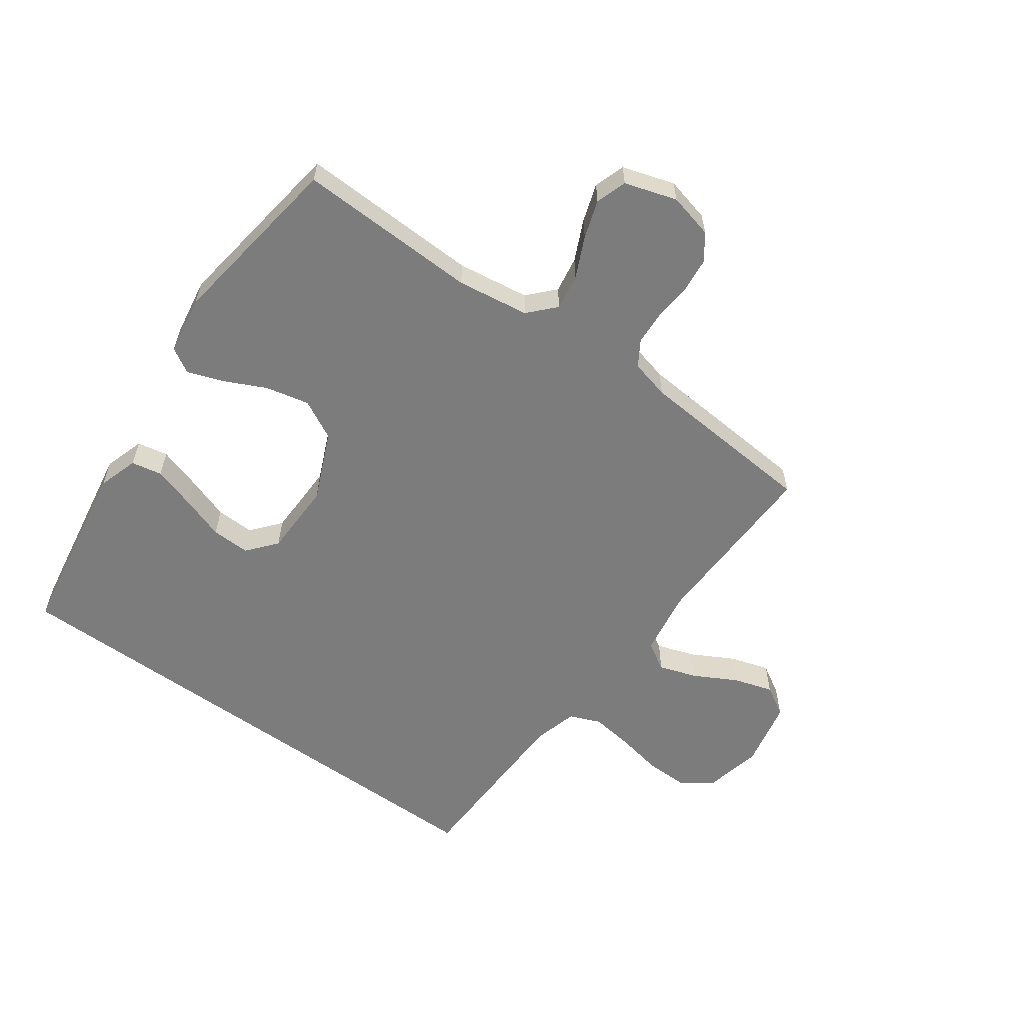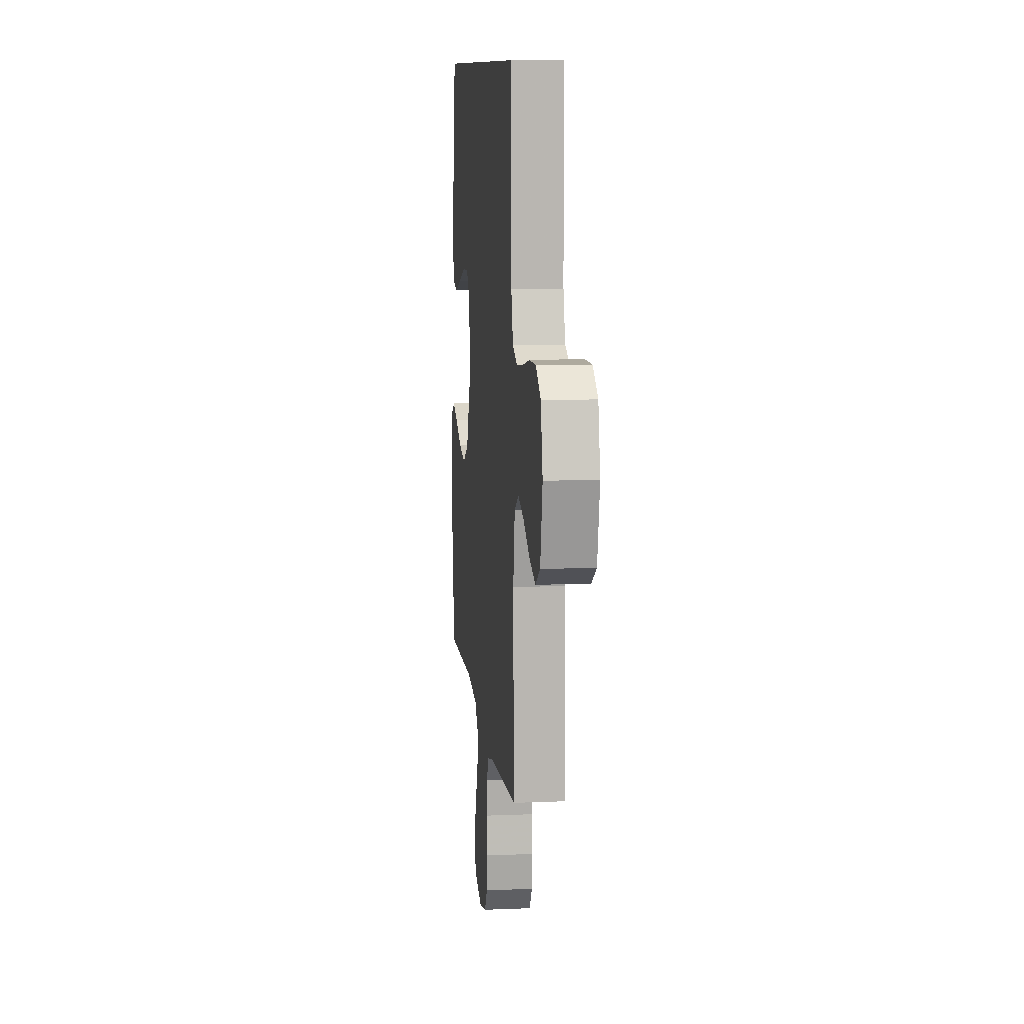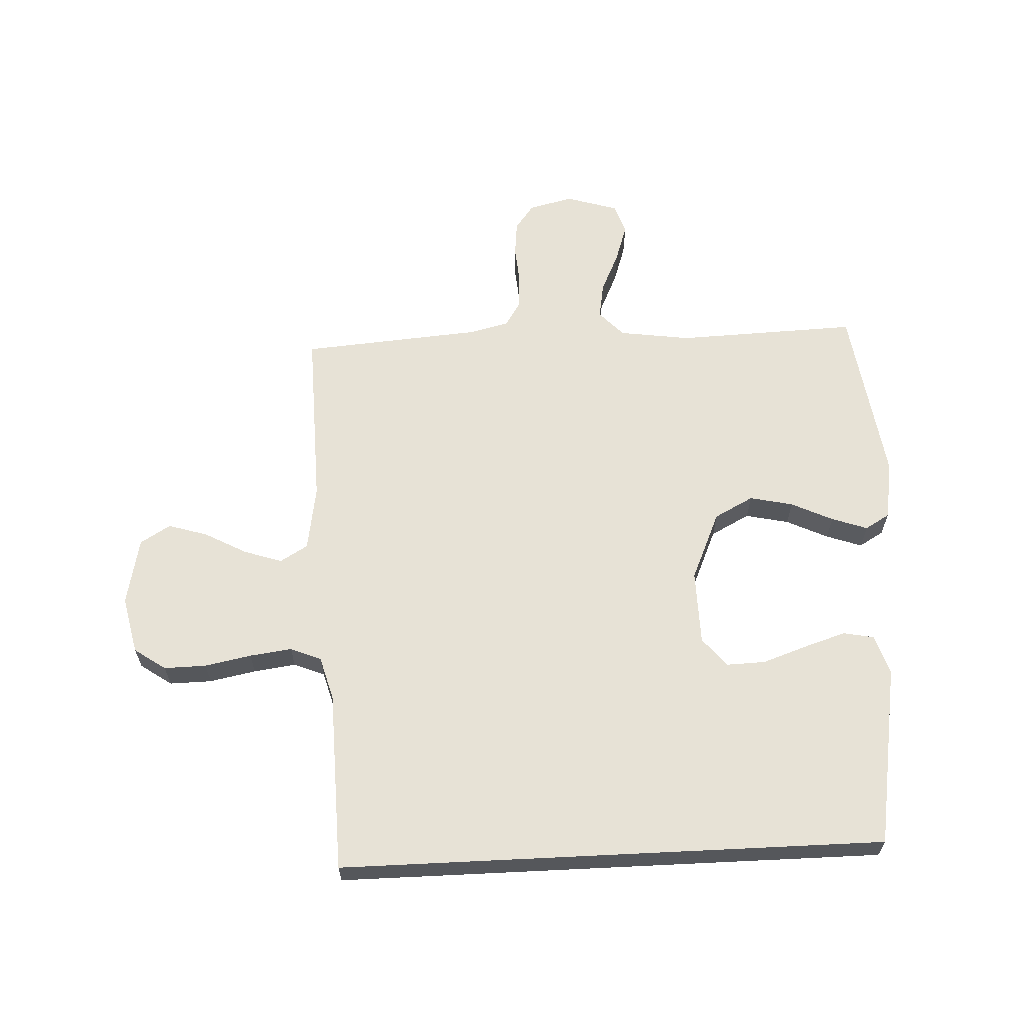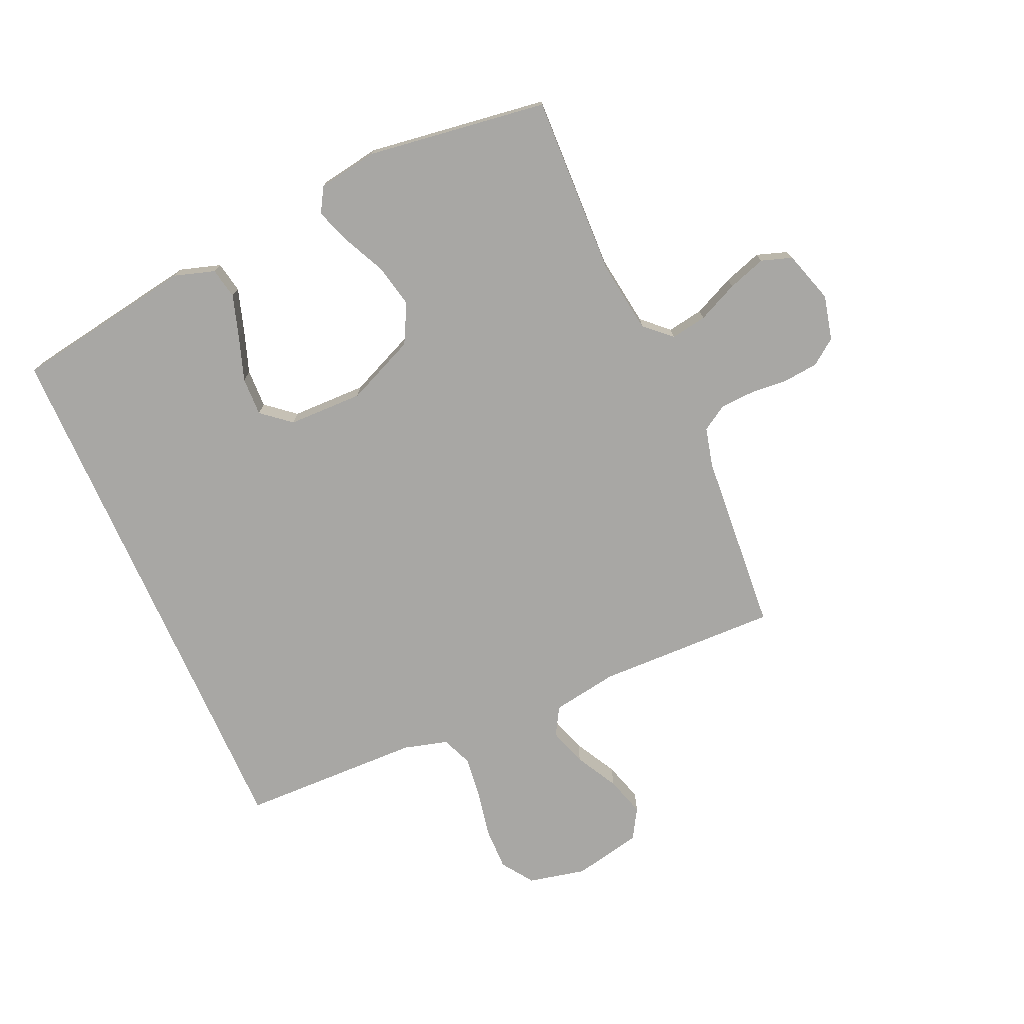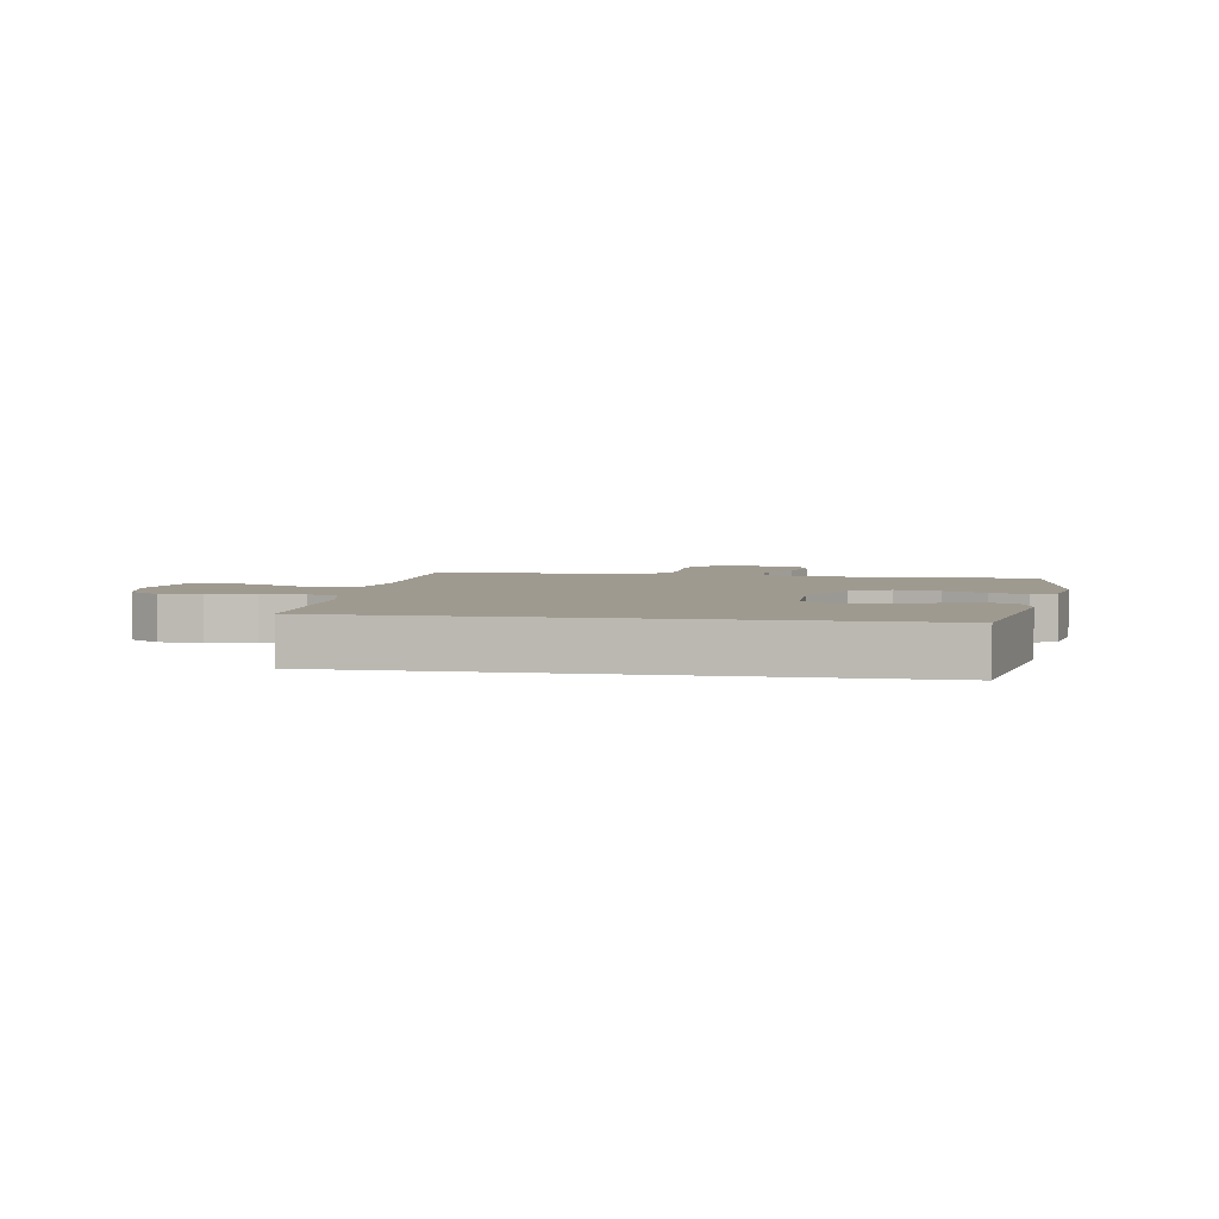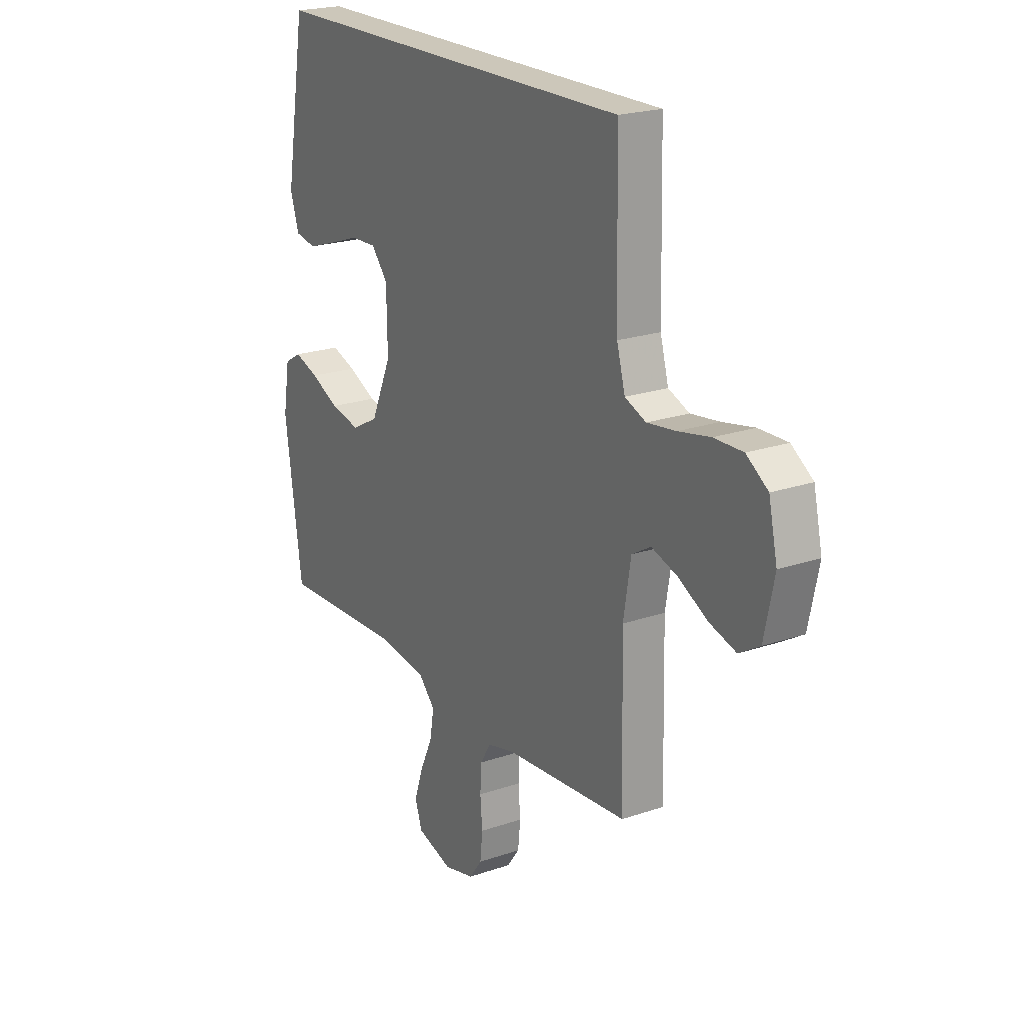
<metadata>
{"format":"obj","ext":"obj","renderer":"f3d","projection":"perspective","resolution":1024,"background":"white","views":[{"elev":-58.8,"azim":144.2,"up":"+Y"},{"elev":10.0,"azim":-96.0,"up":"+Z"},{"elev":62.9,"azim":-2.8,"up":"+Y"},{"elev":-74.6,"azim":113.9,"up":"+Y"},{"elev":3.9,"azim":9.9,"up":"+Y"},{"elev":21.3,"azim":-121.4,"up":"+Z"}]}
</metadata>
<code>
v 0.5 0.07 -0.5
v 0.2 0.07 -0.49
v 0.081 0.07 -0.507
v 0.041 0.07 -0.55
v 0.051 0.07 -0.61
v 0.082 0.07 -0.677
v 0.103 0.07 -0.74
v 0.086 0.07 -0.791
v 0 0.07 -0.818
v -0.074 0.07 -0.8
v -0.105 0.07 -0.758
v -0.111 0.07 -0.7
v -0.106 0.07 -0.638
v -0.109 0.07 -0.581
v -0.135 0.07 -0.539
v -0.2 0.07 -0.523
v -0.5 0.07 -0.5
v -0.493 0.07 -0.2
v -0.511 0.07 -0.091
v -0.557 0.07 -0.064
v -0.62 0.07 -0.085
v -0.69 0.07 -0.123
v -0.755 0.07 -0.143
v -0.805 0.07 -0.113
v -0.829 0.07 0
v -0.808 0.07 0.095
v -0.756 0.07 0.131
v -0.686 0.07 0.13
v -0.609 0.07 0.115
v -0.539 0.07 0.106
v -0.488 0.07 0.127
v -0.468 0.07 0.2
v -0.461 0.07 0.5
v 0.441 0.07 0.5
v 0.491 0.07 0.2
v 0.47 0.07 0.133
v 0.419 0.07 0.123
v 0.349 0.07 0.145
v 0.276 0.07 0.17
v 0.212 0.07 0.172
v 0.172 0.07 0.124
v 0.17 0.07 0
v 0.22 0.07 -0.114
v 0.285 0.07 -0.148
v 0.357 0.07 -0.132
v 0.426 0.07 -0.099
v 0.485 0.07 -0.078
v 0.526 0.07 -0.102
v 0.542 0.07 -0.2
v 0.5 0 -0.5
v 0.2 0 -0.49
v 0.081 0 -0.507
v 0.041 0 -0.55
v 0.051 0 -0.61
v 0.082 0 -0.677
v 0.103 0 -0.74
v 0.086 0 -0.791
v 0 0 -0.818
v -0.074 0 -0.8
v -0.105 0 -0.758
v -0.111 0 -0.7
v -0.106 0 -0.638
v -0.109 0 -0.581
v -0.135 0 -0.539
v -0.2 0 -0.523
v -0.5 0 -0.5
v -0.493 0 -0.2
v -0.511 0 -0.091
v -0.557 0 -0.064
v -0.62 0 -0.085
v -0.69 0 -0.123
v -0.755 0 -0.143
v -0.805 0 -0.113
v -0.829 0 0
v -0.808 0 0.095
v -0.756 0 0.131
v -0.686 0 0.13
v -0.609 0 0.115
v -0.539 0 0.106
v -0.488 0 0.127
v -0.468 0 0.2
v -0.461 0 0.5
v 0.441 0 0.5
v 0.491 0 0.2
v 0.47 0 0.133
v 0.419 0 0.123
v 0.349 0 0.145
v 0.276 0 0.17
v 0.212 0 0.172
v 0.172 0 0.124
v 0.17 0 0
v 0.22 0 -0.114
v 0.285 0 -0.148
v 0.357 0 -0.132
v 0.426 0 -0.099
v 0.485 0 -0.078
v 0.526 0 -0.102
v 0.542 0 -0.2
f 48 49 1 2
f 45 46 47 48
f 44 45 48 2
f 43 44 2 3
f 42 43 3 4
f 41 42 4
f 36 37 38 39
f 34 35 36 39
f 32 33 34 39
f 32 39 40
f 31 32 40 41
f 26 27 28 29
f 26 29 30
f 25 26 30
f 24 25 30
f 21 22 23 24
f 20 21 24 30
f 19 20 30 31
f 16 17 18
f 15 16 18 19
f 10 11 12 13
f 10 13 14
f 9 10 14
f 8 9 14
f 5 6 7 8
f 5 8 14 15
f 19 31 41 4
f 4 5 15 19
f 51 50 98 97
f 97 96 95 94
f 51 97 94 93
f 52 51 93 92
f 53 52 92 91
f 53 91 90
f 88 87 86 85
f 88 85 84 83
f 88 83 82 81
f 89 88 81
f 90 89 81 80
f 78 77 76 75
f 79 78 75
f 79 75 74
f 79 74 73
f 73 72 71 70
f 79 73 70 69
f 80 79 69 68
f 67 66 65
f 68 67 65 64
f 62 61 60 59
f 63 62 59
f 63 59 58
f 63 58 57
f 57 56 55 54
f 64 63 57 54
f 53 90 80 68
f 68 64 54 53
f 1 50 51 2
f 2 51 52 3
f 3 52 53 4
f 4 53 54 5
f 5 54 55 6
f 6 55 56 7
f 7 56 57 8
f 8 57 58 9
f 9 58 59 10
f 10 59 60 11
f 11 60 61 12
f 12 61 62 13
f 13 62 63 14
f 14 63 64 15
f 15 64 65 16
f 16 65 66 17
f 17 66 67 18
f 18 67 68 19
f 19 68 69 20
f 20 69 70 21
f 21 70 71 22
f 22 71 72 23
f 23 72 73 24
f 24 73 74 25
f 25 74 75 26
f 26 75 76 27
f 27 76 77 28
f 28 77 78 29
f 29 78 79 30
f 30 79 80 31
f 31 80 81 32
f 32 81 82 33
f 33 82 83 34
f 34 83 84 35
f 35 84 85 36
f 36 85 86 37
f 37 86 87 38
f 38 87 88 39
f 39 88 89 40
f 40 89 90 41
f 41 90 91 42
f 42 91 92 43
f 43 92 93 44
f 44 93 94 45
f 45 94 95 46
f 46 95 96 47
f 47 96 97 48
f 48 97 98 49
f 49 98 50 1

</code>
